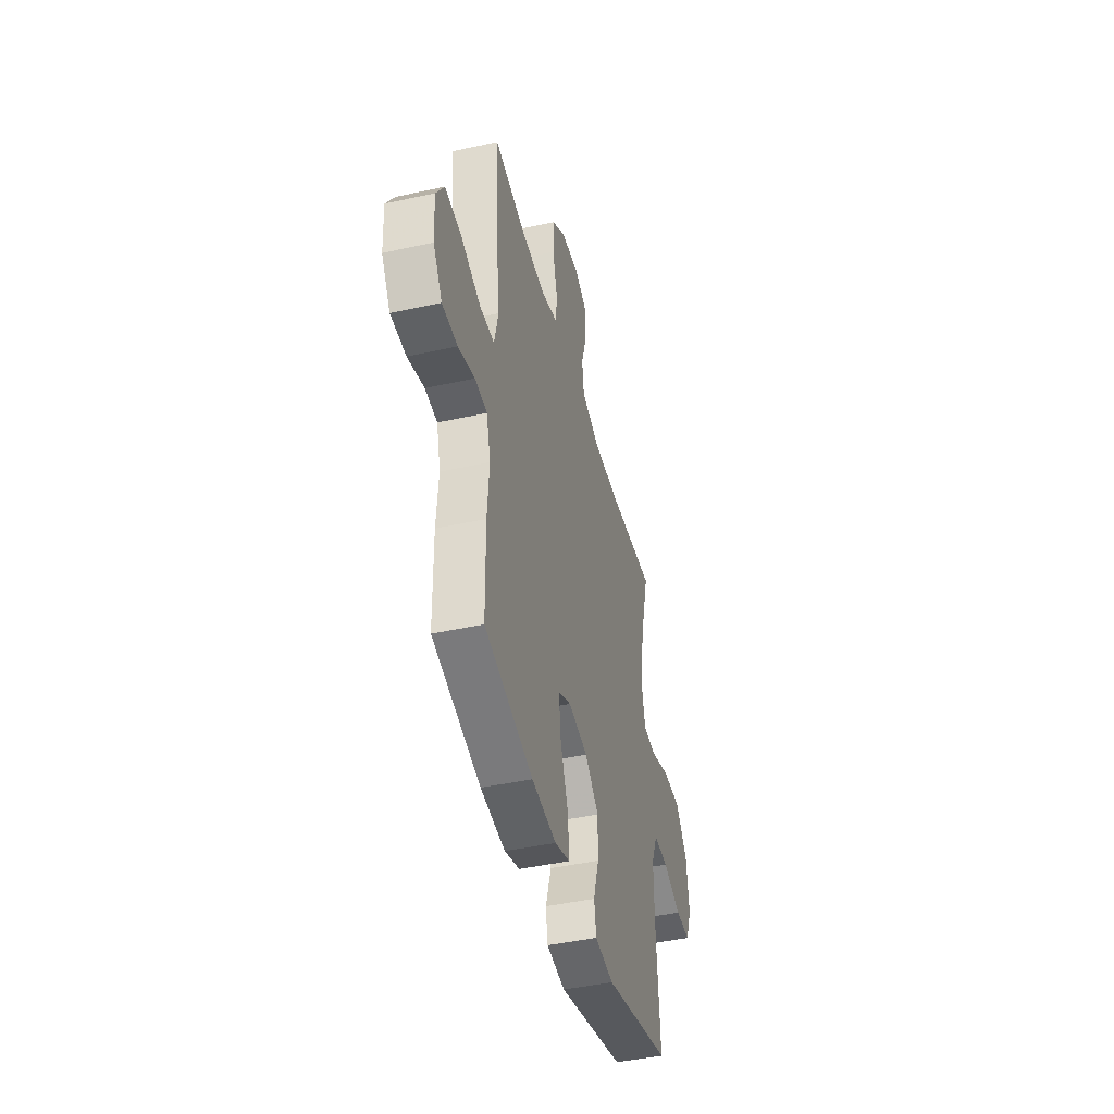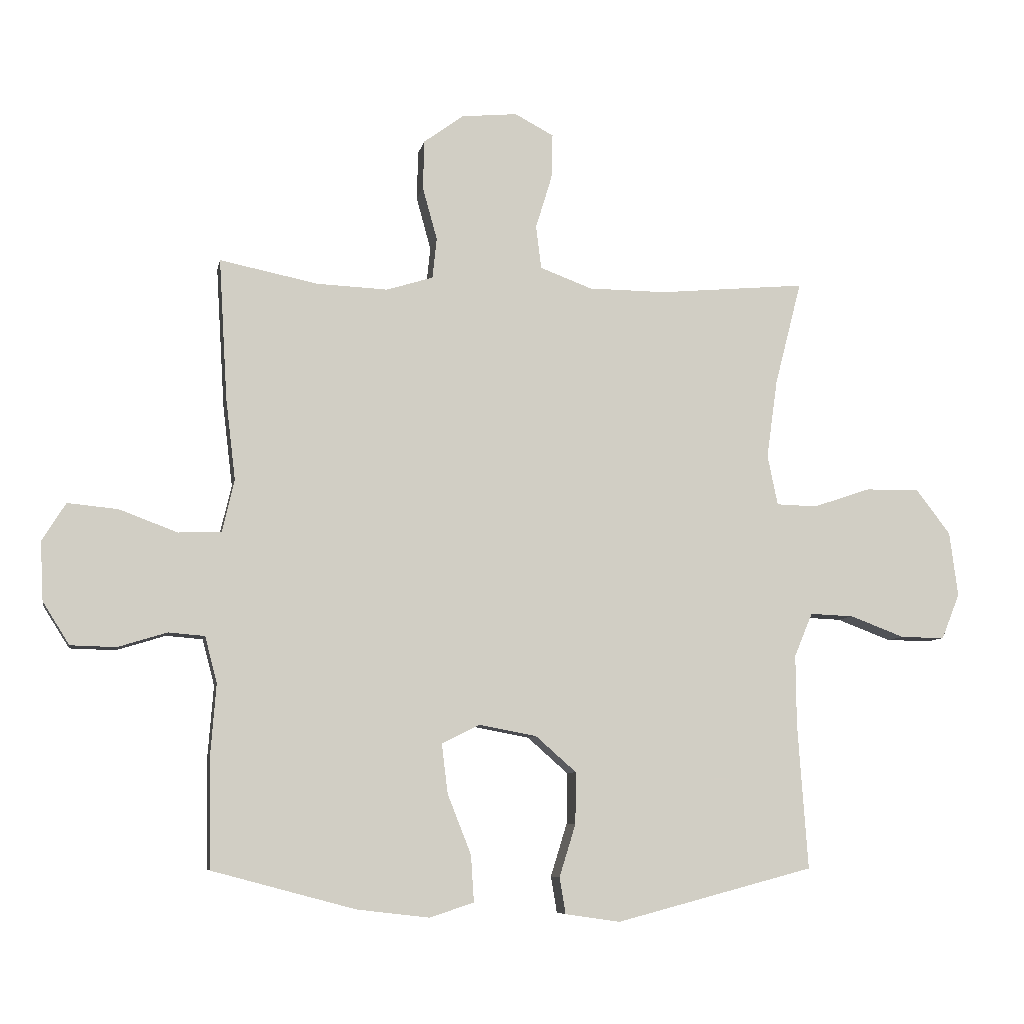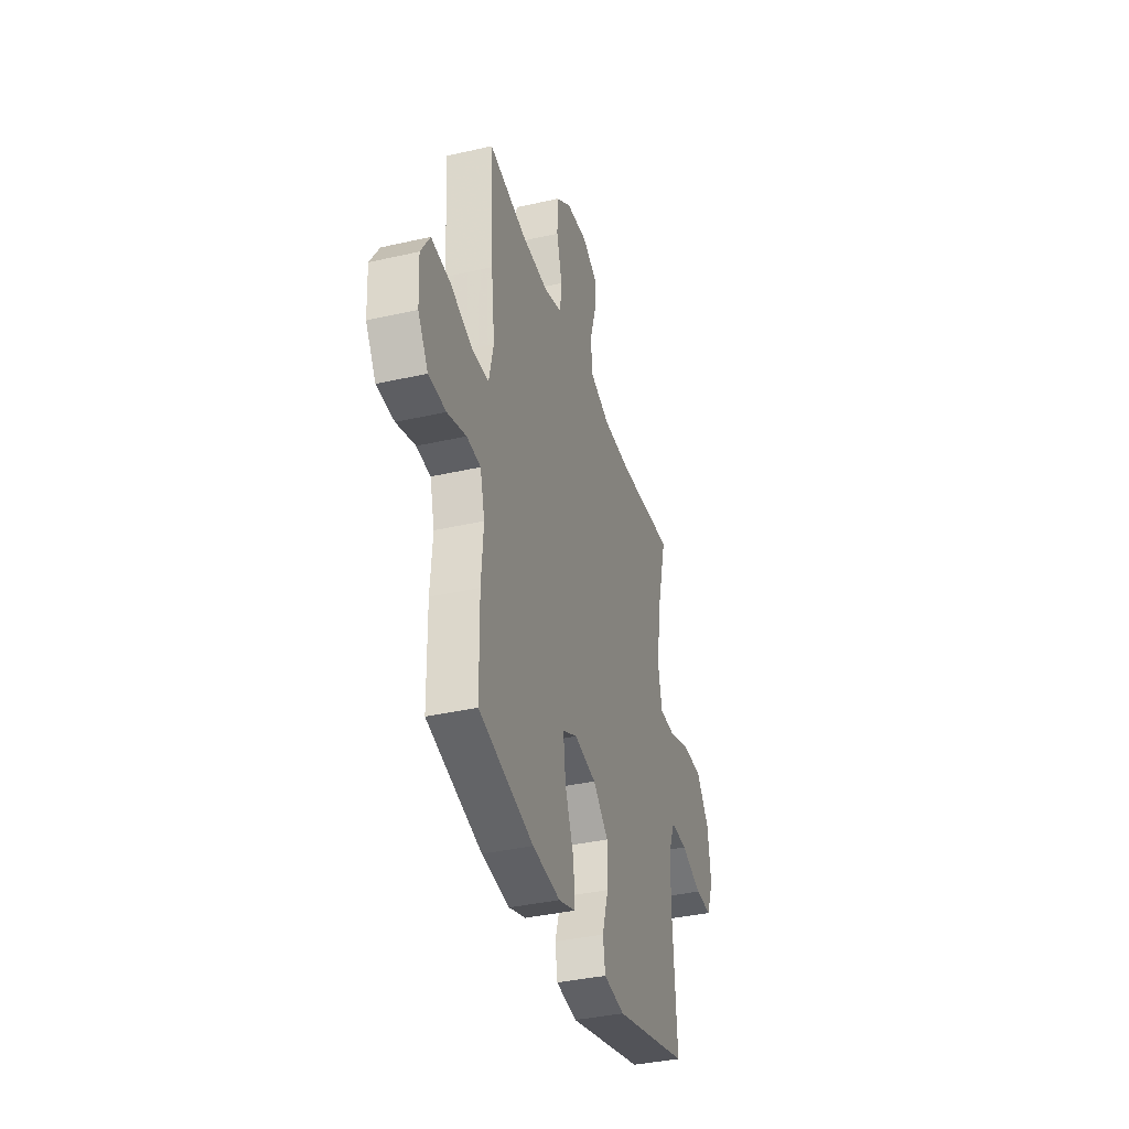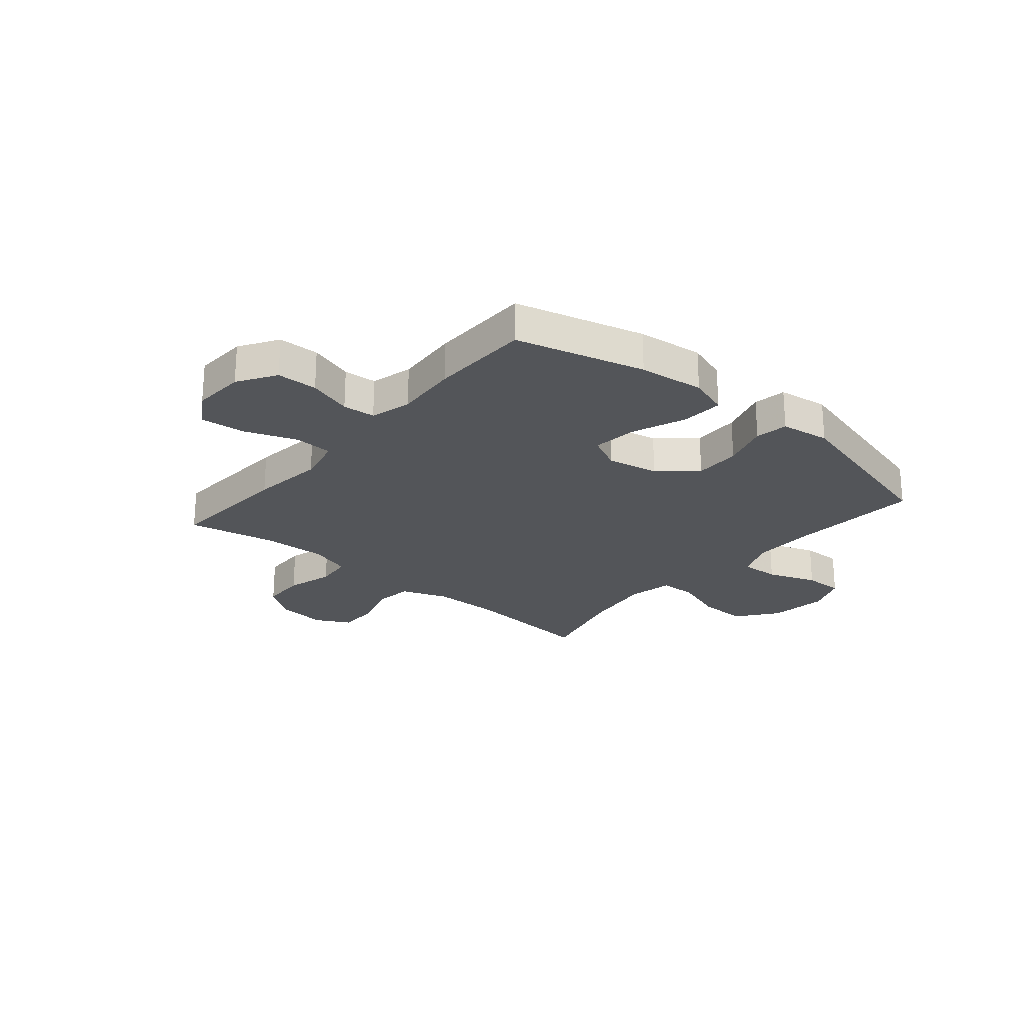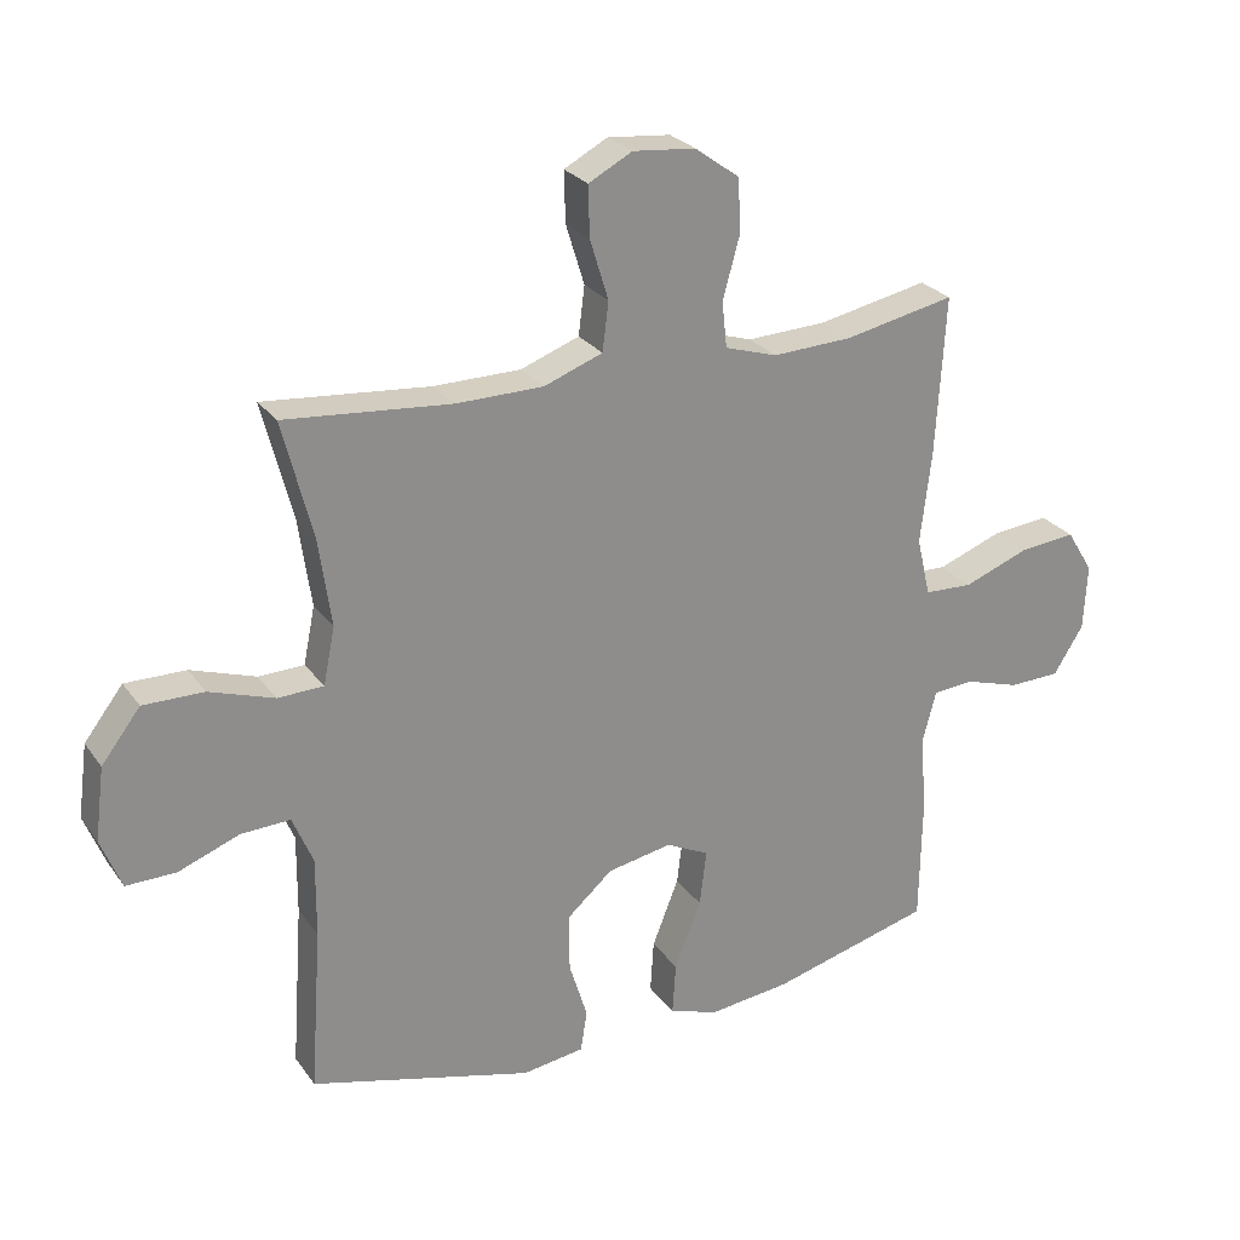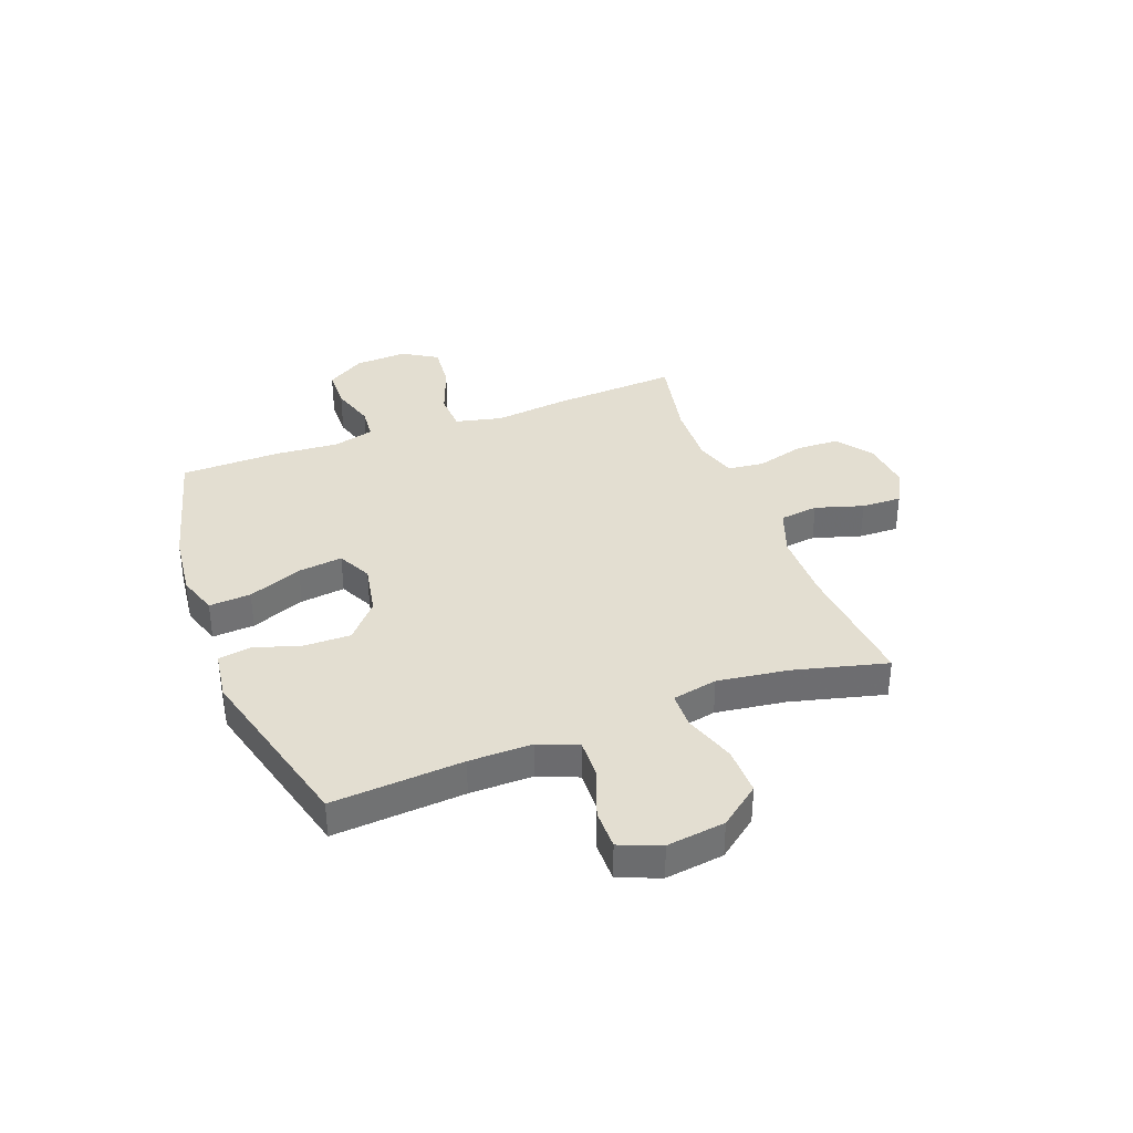
<metadata>
{"format":"obj","ext":"obj","renderer":"f3d","projection":"perspective","resolution":1024,"background":"white","views":[{"elev":-44.2,"azim":104.5,"up":"+Z"},{"elev":-7.5,"azim":169.2,"up":"+Z"},{"elev":-37.3,"azim":106.4,"up":"+Z"},{"elev":-24.2,"azim":139.7,"up":"+Y"},{"elev":25.8,"azim":-27.4,"up":"+Z"},{"elev":36.3,"azim":-110.7,"up":"+Y"}]}
</metadata>
<code>
v 0.5 0.07 -0.5
v 0.264 0.07 -0.563
v 0.144 0.07 -0.577
v 0.071 0.07 -0.553
v 0.076 0.07 -0.476
v 0.115 0.07 -0.377
v 0.125 0.07 -0.295
v 0.062 0.07 -0.264
v -0.033 0.07 -0.282
v -0.1 0.07 -0.341
v -0.099 0.07 -0.426
v -0.072 0.07 -0.513
v -0.082 0.07 -0.573
v -0.173 0.07 -0.586
v -0.5 0.07 -0.5
v -0.483 0.07 -0.259
v -0.482 0.07 -0.143
v -0.512 0.07 -0.071
v -0.584 0.07 -0.074
v -0.674 0.07 -0.108
v -0.747 0.07 -0.109
v -0.777 0.07 -0.034
v -0.763 0.07 0.073
v -0.706 0.07 0.147
v -0.617 0.07 0.146
v -0.522 0.07 0.114
v -0.455 0.07 0.116
v -0.438 0.07 0.199
v -0.456 0.07 0.328
v -0.5 0.07 0.5
v -0.257 0.07 0.478
v -0.129 0.07 0.479
v -0.043 0.07 0.511
v -0.034 0.07 0.582
v -0.061 0.07 0.67
v -0.063 0.07 0.744
v 0.001 0.07 0.778
v 0.093 0.07 0.769
v 0.159 0.07 0.721
v 0.161 0.07 0.64
v 0.137 0.07 0.553
v 0.144 0.07 0.486
v 0.221 0.07 0.462
v 0.338 0.07 0.467
v 0.5 0.07 0.5
v 0.486 0.07 0.267
v 0.47 0.07 0.133
v 0.49 0.07 0.047
v 0.561 0.07 0.044
v 0.657 0.07 0.08
v 0.74 0.07 0.088
v 0.779 0.07 0.025
v 0.774 0.07 -0.072
v 0.73 0.07 -0.142
v 0.655 0.07 -0.144
v 0.574 0.07 -0.119
v 0.514 0.07 -0.124
v 0.494 0.07 -0.2
v 0.503 0.07 -0.316
v 0.5 0 -0.5
v 0.264 0 -0.563
v 0.144 0 -0.577
v 0.071 0 -0.553
v 0.076 0 -0.476
v 0.115 0 -0.377
v 0.125 0 -0.295
v 0.062 0 -0.264
v -0.033 0 -0.282
v -0.1 0 -0.341
v -0.099 0 -0.426
v -0.072 0 -0.513
v -0.082 0 -0.573
v -0.173 0 -0.586
v -0.5 0 -0.5
v -0.483 0 -0.259
v -0.482 0 -0.143
v -0.512 0 -0.071
v -0.584 0 -0.074
v -0.674 0 -0.108
v -0.747 0 -0.109
v -0.777 0 -0.034
v -0.763 0 0.073
v -0.706 0 0.147
v -0.617 0 0.146
v -0.522 0 0.114
v -0.455 0 0.116
v -0.438 0 0.199
v -0.456 0 0.328
v -0.5 0 0.5
v -0.257 0 0.478
v -0.129 0 0.479
v -0.043 0 0.511
v -0.034 0 0.582
v -0.061 0 0.67
v -0.063 0 0.744
v 0.001 0 0.778
v 0.093 0 0.769
v 0.159 0 0.721
v 0.161 0 0.64
v 0.137 0 0.553
v 0.144 0 0.486
v 0.221 0 0.462
v 0.338 0 0.467
v 0.5 0 0.5
v 0.486 0 0.267
v 0.47 0 0.133
v 0.49 0 0.047
v 0.561 0 0.044
v 0.657 0 0.08
v 0.74 0 0.088
v 0.779 0 0.025
v 0.774 0 -0.072
v 0.73 0 -0.142
v 0.655 0 -0.144
v 0.574 0 -0.119
v 0.514 0 -0.124
v 0.494 0 -0.2
v 0.503 0 -0.316
f 4 5 6
f 3 4 6
f 2 3 6
f 1 2 6
f 59 1 6
f 58 59 6
f 57 58 6 7
f 54 55 56
f 53 54 56
f 52 53 56
f 51 52 56
f 50 51 56
f 49 50 56
f 48 49 56 57
f 57 7 8
f 48 57 8
f 47 48 8
f 47 8 9
f 46 47 9
f 45 46 9
f 44 45 9
f 39 40 41
f 38 39 41
f 37 38 41
f 36 37 41
f 35 36 41
f 34 35 41
f 33 34 41 42
f 32 33 42 43
f 29 30 31
f 31 32 43
f 29 31 43
f 28 29 43
f 24 25 26
f 23 24 26
f 22 23 26
f 21 22 26
f 20 21 26
f 19 20 26
f 18 19 26 27
f 17 18 27
f 44 9 10
f 43 44 10
f 28 43 10
f 27 28 10
f 17 27 10
f 16 17 10
f 14 15 16
f 13 14 16
f 12 13 16
f 11 12 16
f 10 11 16
f 65 64 63
f 65 63 62
f 65 62 61
f 65 61 60
f 65 60 118
f 65 118 117
f 66 65 117 116
f 115 114 113
f 115 113 112
f 115 112 111
f 115 111 110
f 115 110 109
f 115 109 108
f 116 115 108 107
f 67 66 116
f 67 116 107
f 67 107 106
f 68 67 106
f 68 106 105
f 68 105 104
f 68 104 103
f 100 99 98
f 100 98 97
f 100 97 96
f 100 96 95
f 100 95 94
f 100 94 93
f 101 100 93 92
f 102 101 92 91
f 90 89 88
f 102 91 90
f 102 90 88
f 102 88 87
f 85 84 83
f 85 83 82
f 85 82 81
f 85 81 80
f 85 80 79
f 85 79 78
f 86 85 78 77
f 86 77 76
f 69 68 103
f 69 103 102
f 69 102 87
f 69 87 86
f 69 86 76
f 69 76 75
f 75 74 73
f 75 73 72
f 75 72 71
f 75 71 70
f 75 70 69
f 1 60 61 2
f 2 61 62 3
f 3 62 63 4
f 4 63 64 5
f 5 64 65 6
f 6 65 66 7
f 7 66 67 8
f 8 67 68 9
f 9 68 69 10
f 10 69 70 11
f 11 70 71 12
f 12 71 72 13
f 13 72 73 14
f 14 73 74 15
f 15 74 75 16
f 16 75 76 17
f 17 76 77 18
f 18 77 78 19
f 19 78 79 20
f 20 79 80 21
f 21 80 81 22
f 22 81 82 23
f 23 82 83 24
f 24 83 84 25
f 25 84 85 26
f 26 85 86 27
f 27 86 87 28
f 28 87 88 29
f 29 88 89 30
f 30 89 90 31
f 31 90 91 32
f 32 91 92 33
f 33 92 93 34
f 34 93 94 35
f 35 94 95 36
f 36 95 96 37
f 37 96 97 38
f 38 97 98 39
f 39 98 99 40
f 40 99 100 41
f 41 100 101 42
f 42 101 102 43
f 43 102 103 44
f 44 103 104 45
f 45 104 105 46
f 46 105 106 47
f 47 106 107 48
f 48 107 108 49
f 49 108 109 50
f 50 109 110 51
f 51 110 111 52
f 52 111 112 53
f 53 112 113 54
f 54 113 114 55
f 55 114 115 56
f 56 115 116 57
f 57 116 117 58
f 58 117 118 59
f 59 118 60 1

</code>
